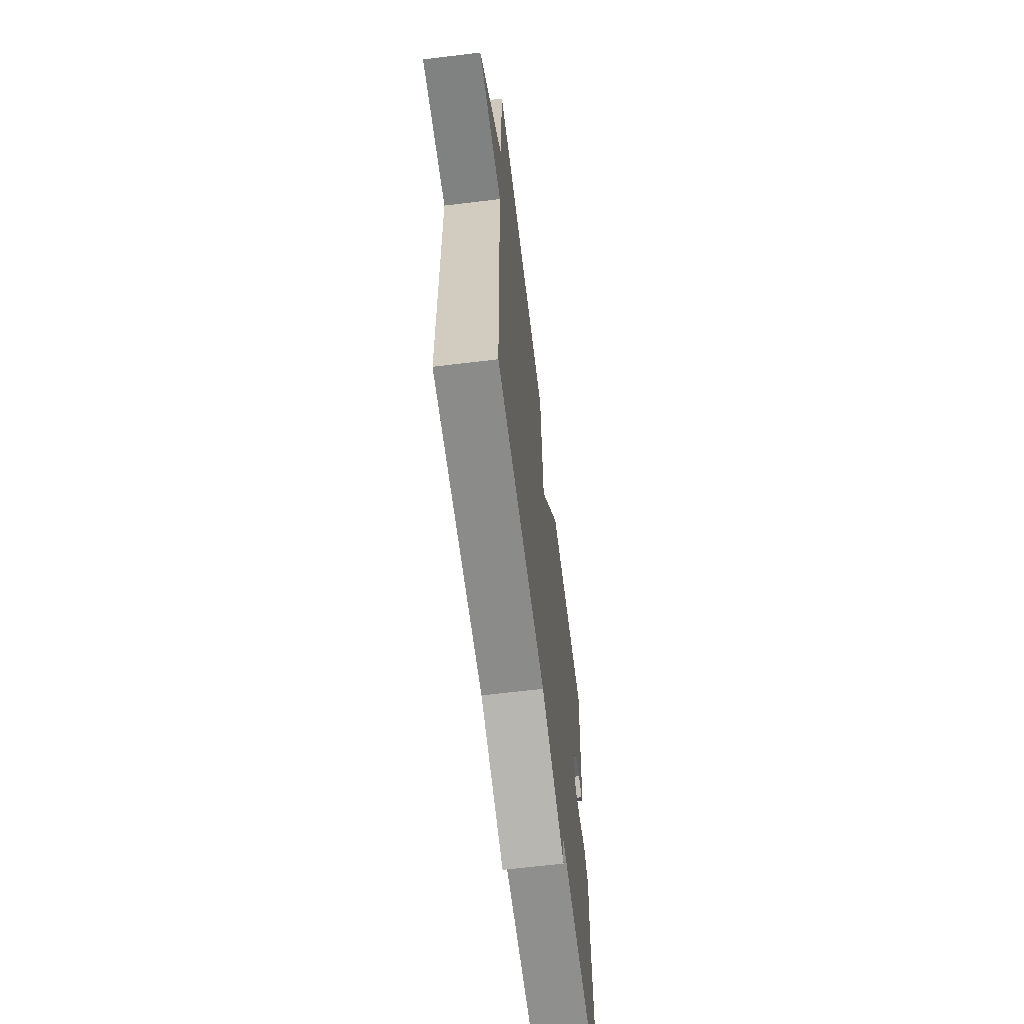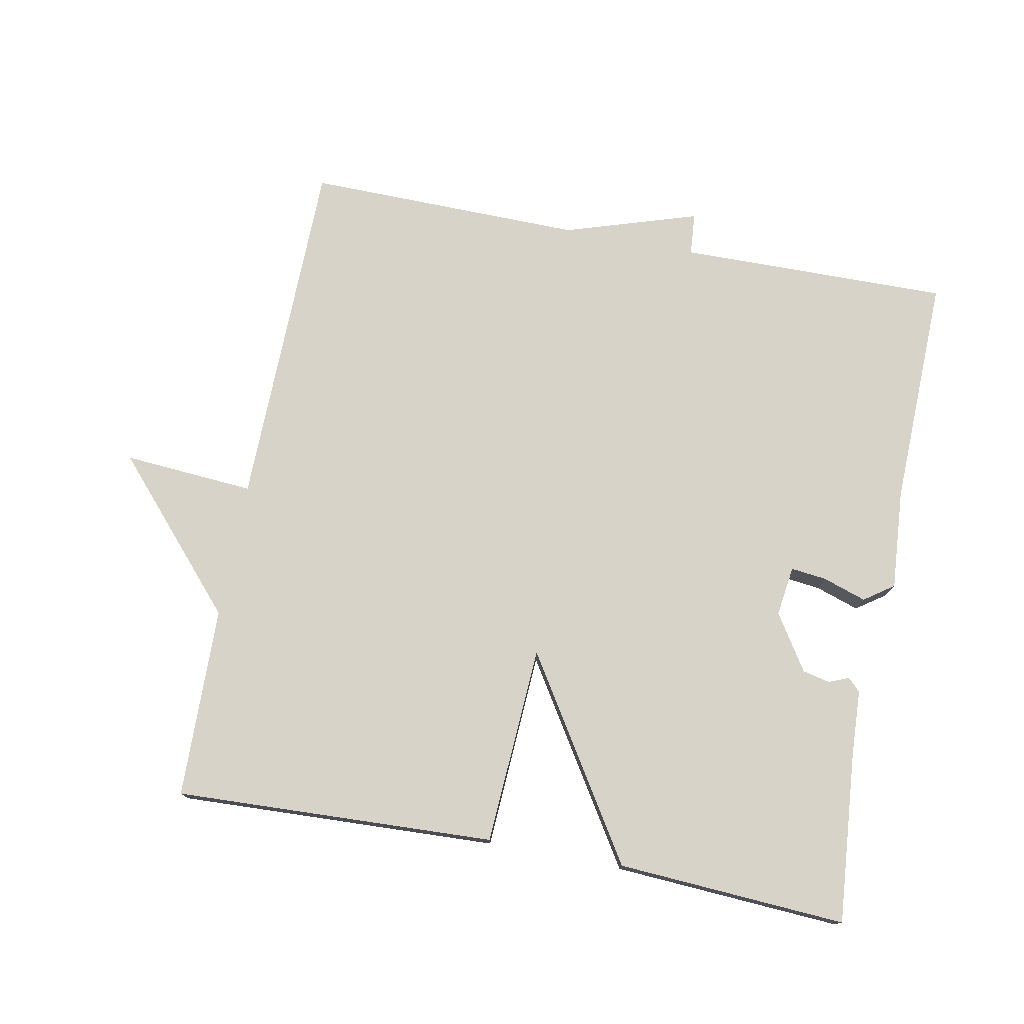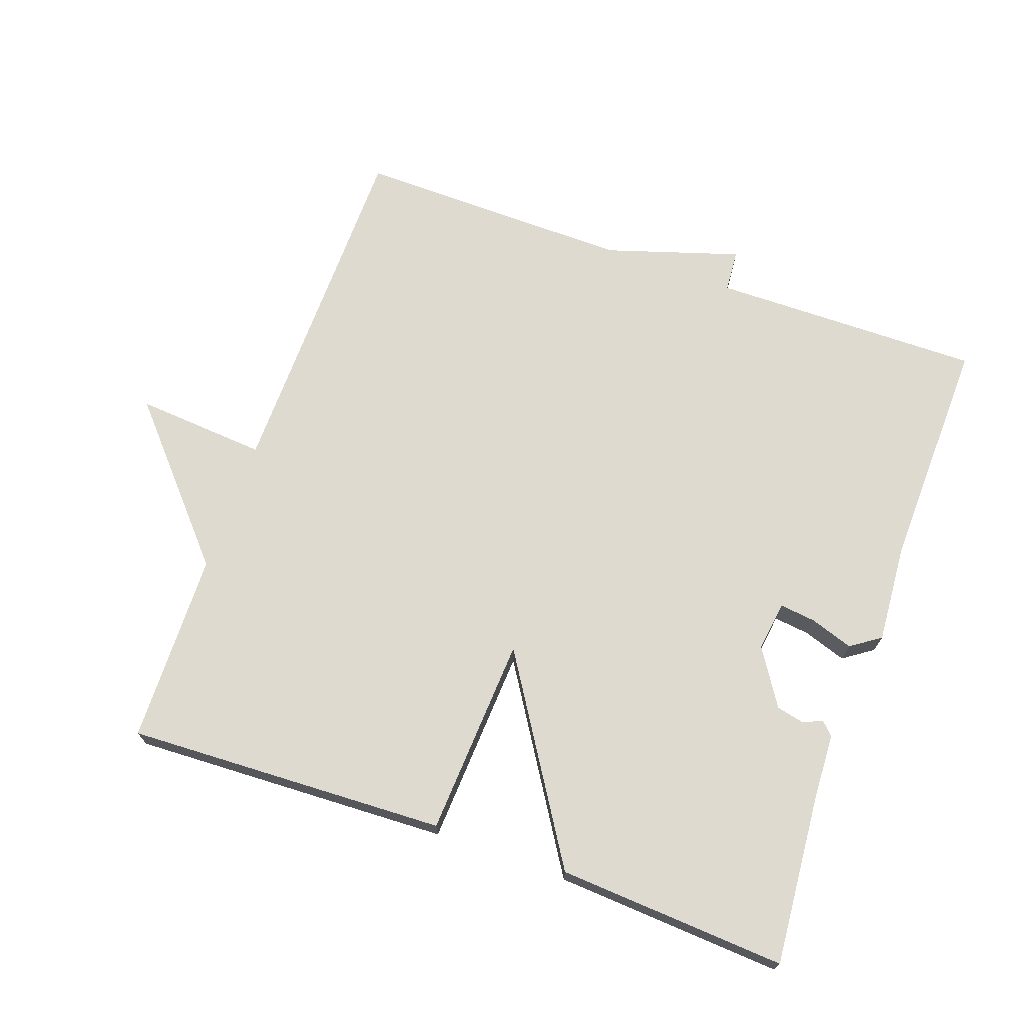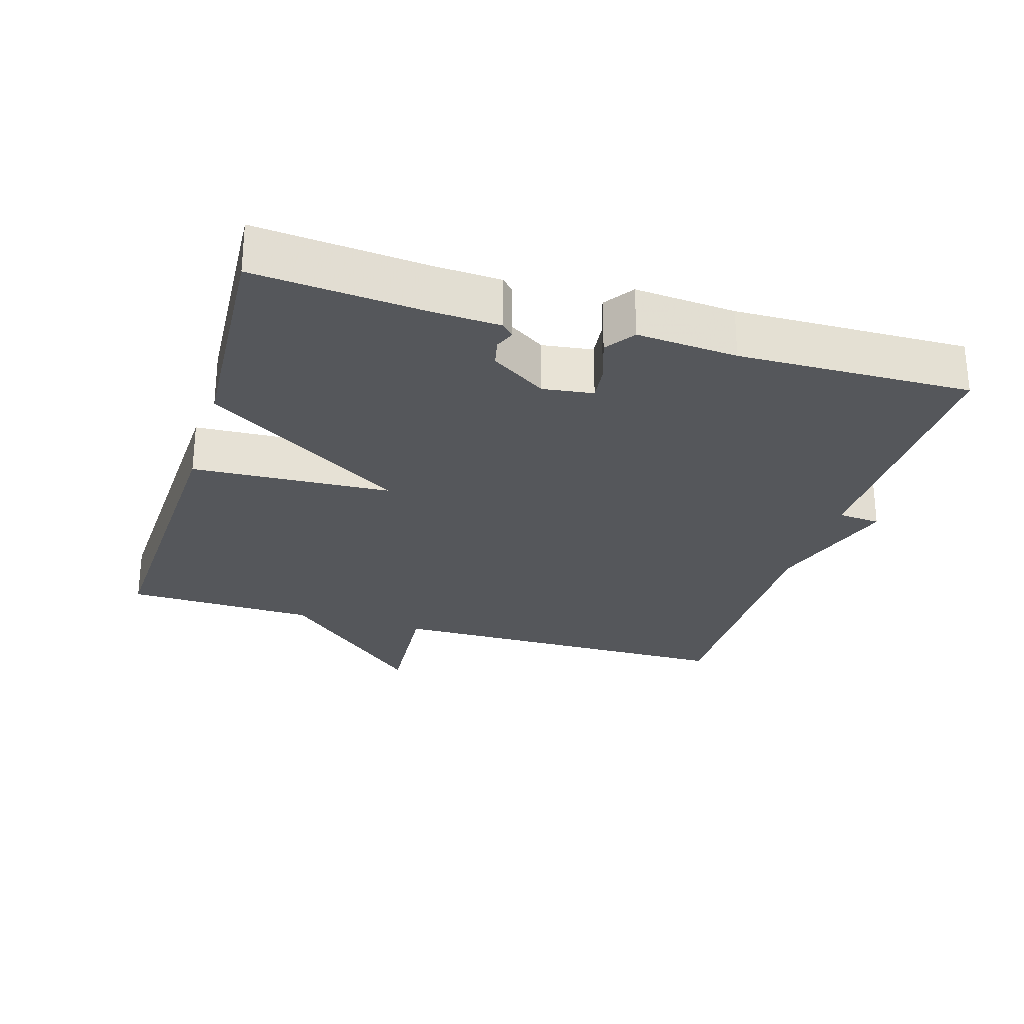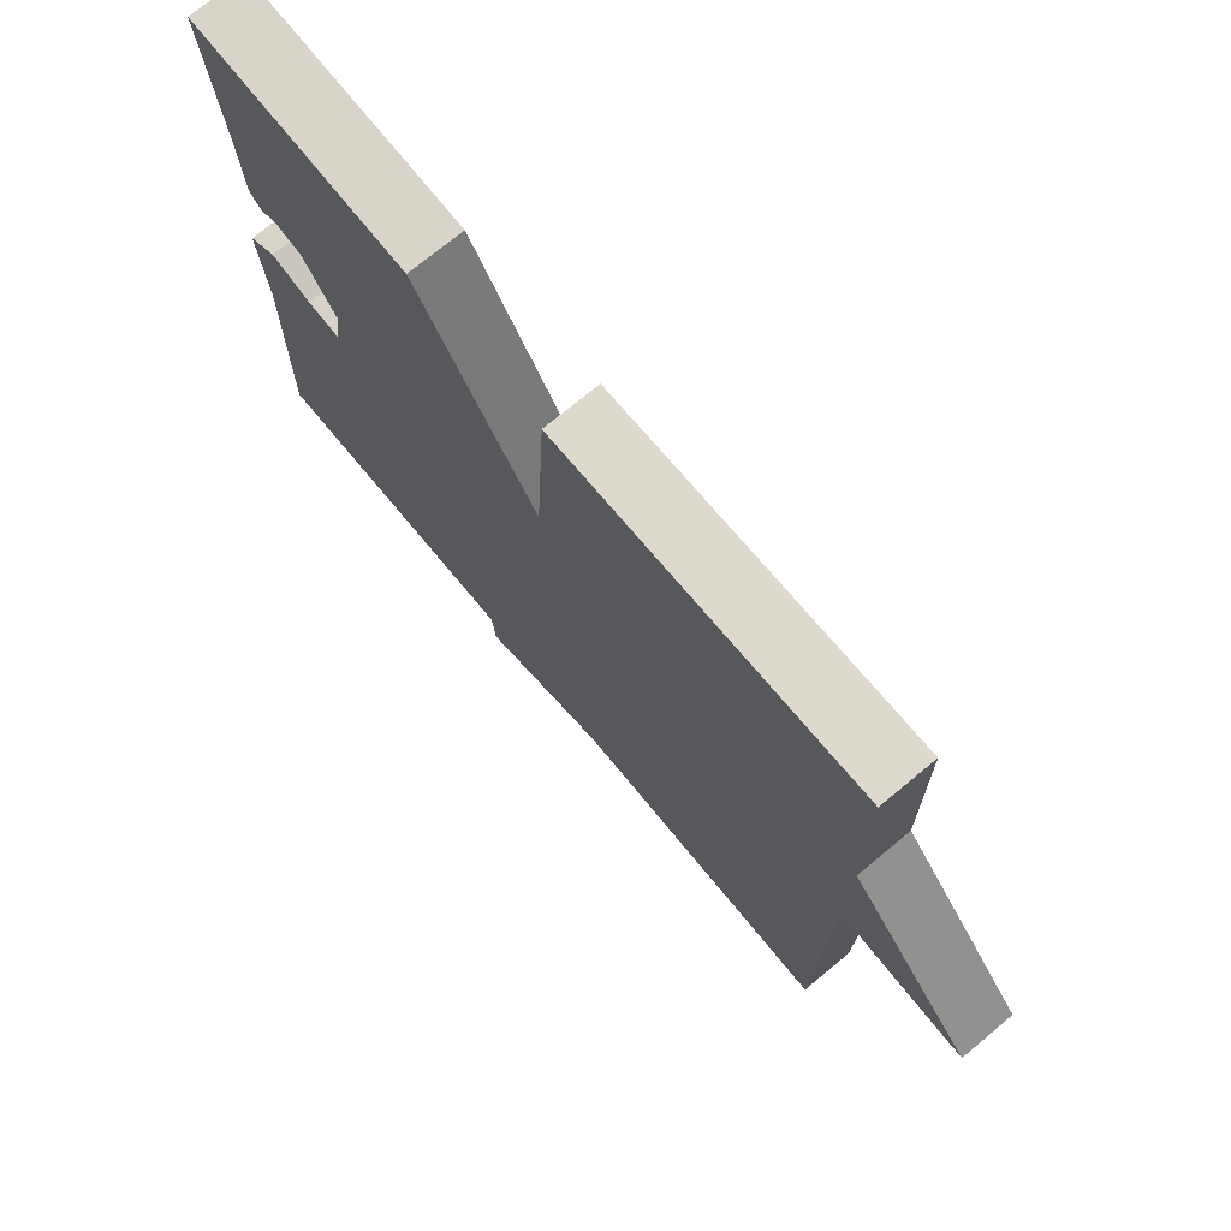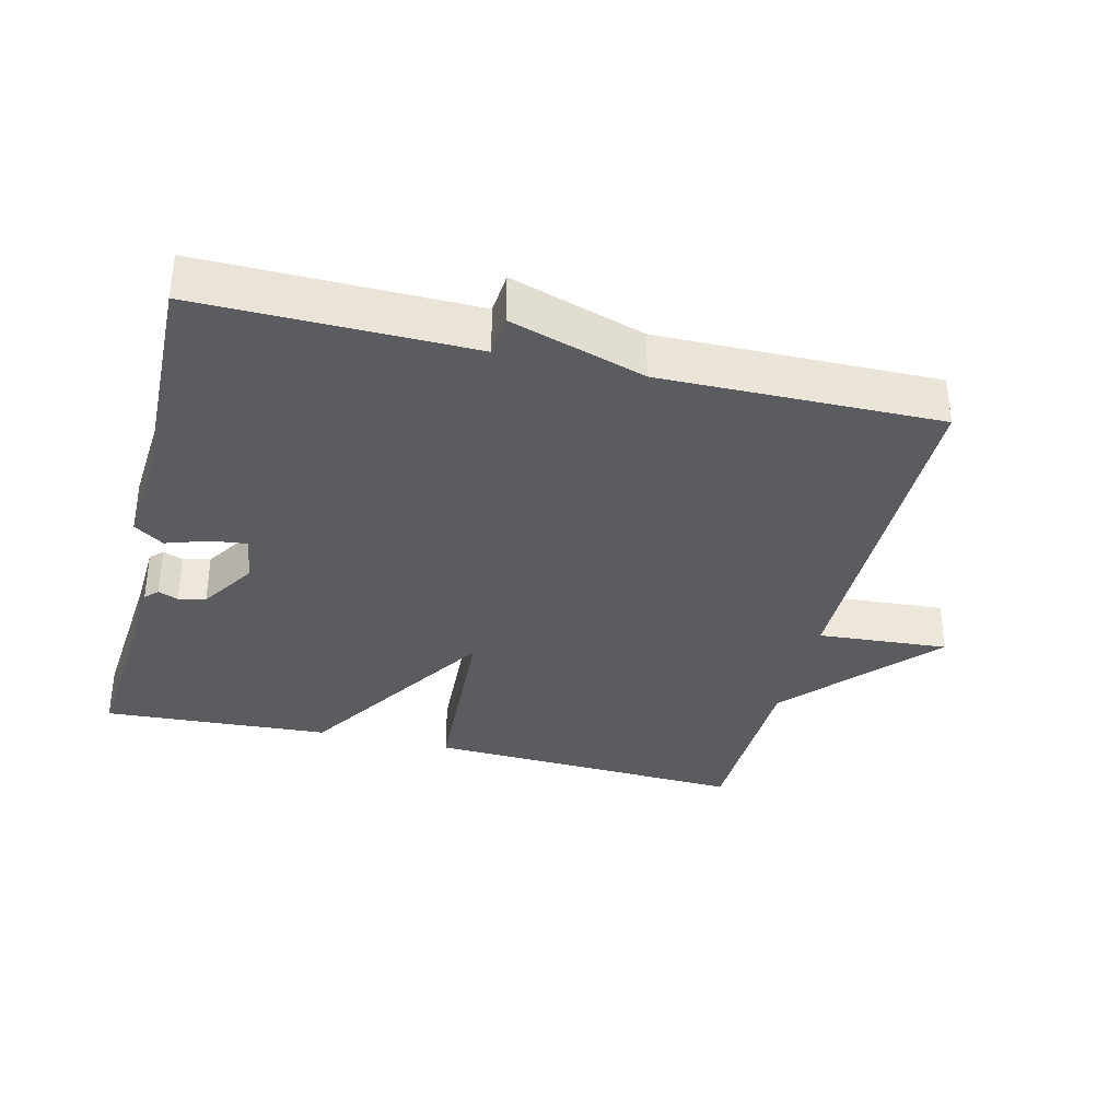
<metadata>
{"format":"obj","ext":"obj","renderer":"f3d","projection":"perspective","resolution":1024,"background":"white","views":[{"elev":-64.4,"azim":-83.0,"up":"+Z"},{"elev":76.1,"azim":10.9,"up":"+Y"},{"elev":70.6,"azim":19.7,"up":"+Y"},{"elev":-26.9,"azim":73.2,"up":"+Y"},{"elev":73.4,"azim":-129.6,"up":"+Z"},{"elev":-34.7,"azim":166.2,"up":"+Y"}]}
</metadata>
<code>
v 0.5 0.07 0.5
v 0.479 0.07 0.255
v 0.474 0.07 0.156
v 0.456 0.07 0.138
v 0.427 0.07 0.15
v 0.387 0.07 0.141
v 0.335 0.07 0.06
v 0.345 0.07 -0.013
v 0.397 0.07 -0.007
v 0.46 0.07 0.014
v 0.503 0.07 -0.016
v 0.492 0.07 -0.162
v 0.5 0.07 -0.5
v 0.105 0.07 -0.495
v 0.1 0.07 -0.557
v -0.095 0.07 -0.495
v -0.5 0.07 -0.5
v -0.506 0.07 0.021
v -0.697 0.07 0.007
v -0.506 0.07 0.221
v -0.5 0.07 0.5
v -0.033 0.07 0.48
v -0.017 0.07 0.189
v 0.167 0.07 0.48
v 0.5 0 0.5
v 0.479 0 0.255
v 0.474 0 0.156
v 0.456 0 0.138
v 0.427 0 0.15
v 0.387 0 0.141
v 0.335 0 0.06
v 0.345 0 -0.013
v 0.397 0 -0.007
v 0.46 0 0.014
v 0.503 0 -0.016
v 0.492 0 -0.162
v 0.5 0 -0.5
v 0.105 0 -0.495
v 0.1 0 -0.557
v -0.095 0 -0.495
v -0.5 0 -0.5
v -0.506 0 0.021
v -0.697 0 0.007
v -0.506 0 0.221
v -0.5 0 0.5
v -0.033 0 0.48
v -0.017 0 0.189
v 0.167 0 0.48
f 23 24 1 2
f 20 21 22 23
f 18 19 20 23
f 16 17 18 23
f 14 15 16 23
f 12 13 14 23
f 9 10 11 12
f 8 9 12
f 8 12 23
f 7 8 23
f 6 7 23
f 5 6 23 2
f 2 3 4 5
f 26 25 48 47
f 47 46 45 44
f 47 44 43 42
f 47 42 41 40
f 47 40 39 38
f 47 38 37 36
f 36 35 34 33
f 36 33 32
f 47 36 32
f 47 32 31
f 47 31 30
f 26 47 30 29
f 29 28 27 26
f 1 25 26 2
f 2 26 27 3
f 3 27 28 4
f 4 28 29 5
f 5 29 30 6
f 6 30 31 7
f 7 31 32 8
f 8 32 33 9
f 9 33 34 10
f 10 34 35 11
f 11 35 36 12
f 12 36 37 13
f 13 37 38 14
f 14 38 39 15
f 15 39 40 16
f 16 40 41 17
f 17 41 42 18
f 18 42 43 19
f 19 43 44 20
f 20 44 45 21
f 21 45 46 22
f 22 46 47 23
f 23 47 48 24
f 24 48 25 1

</code>
